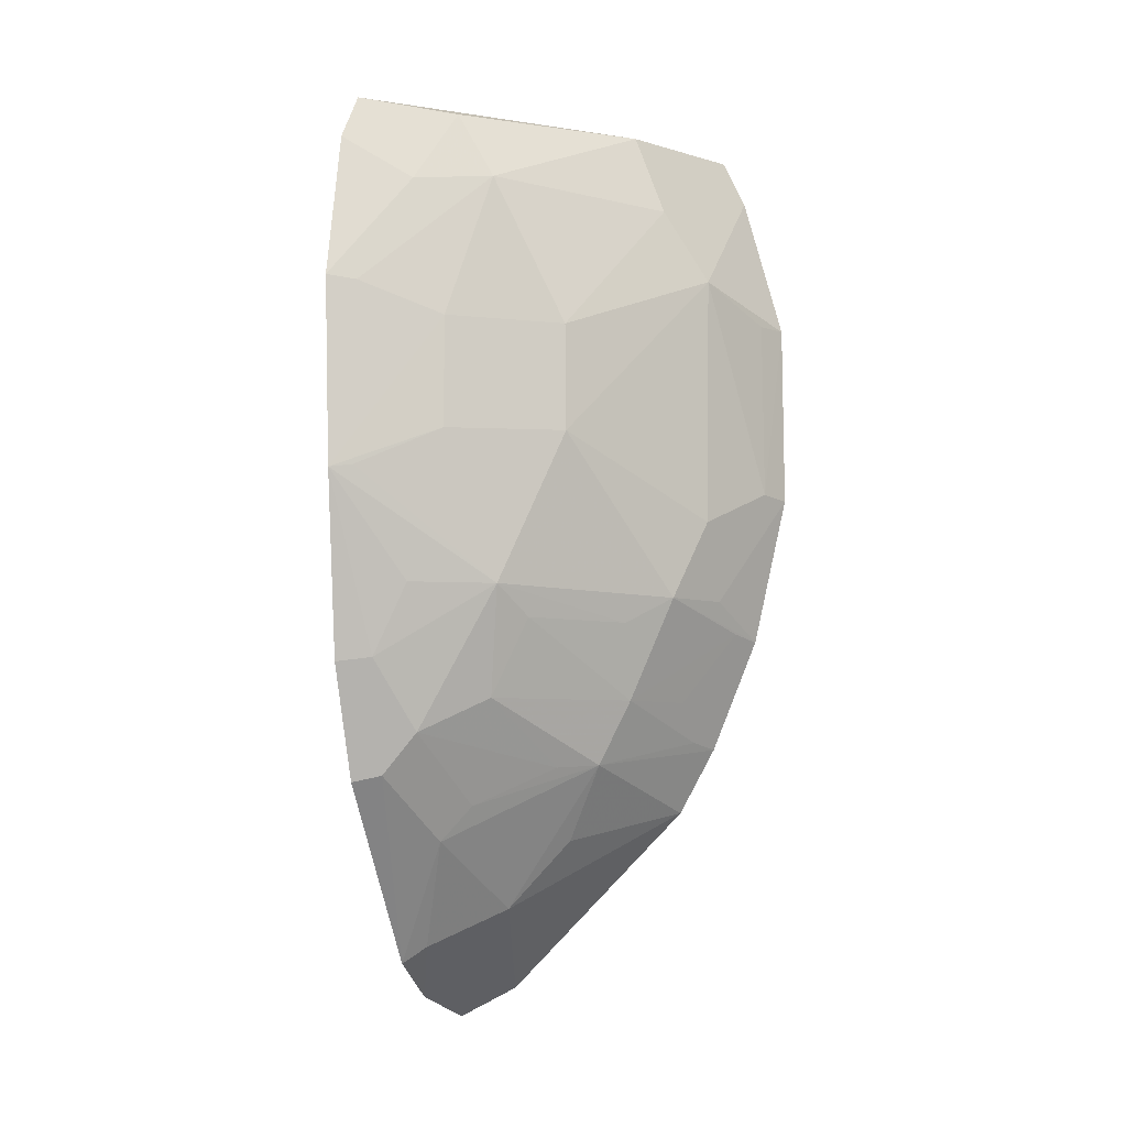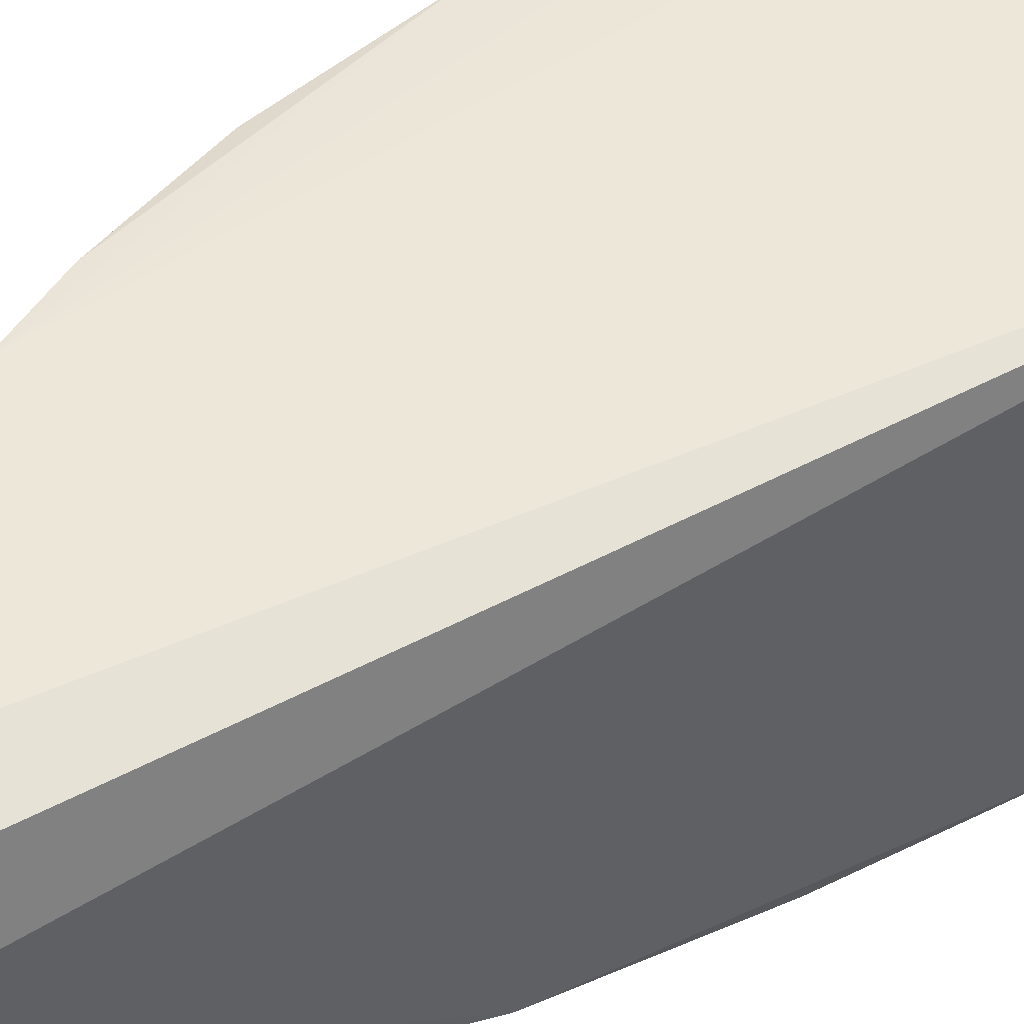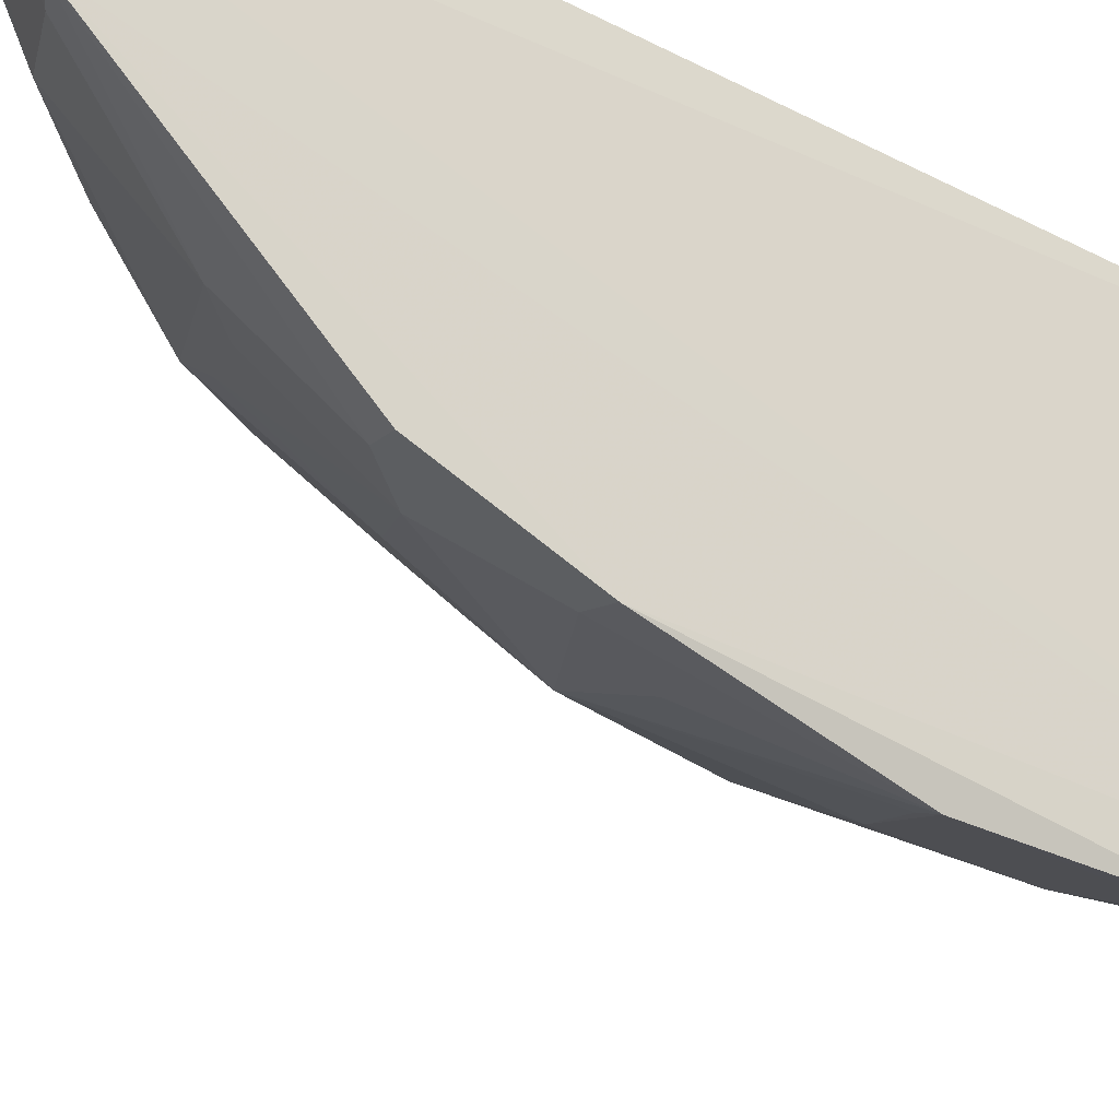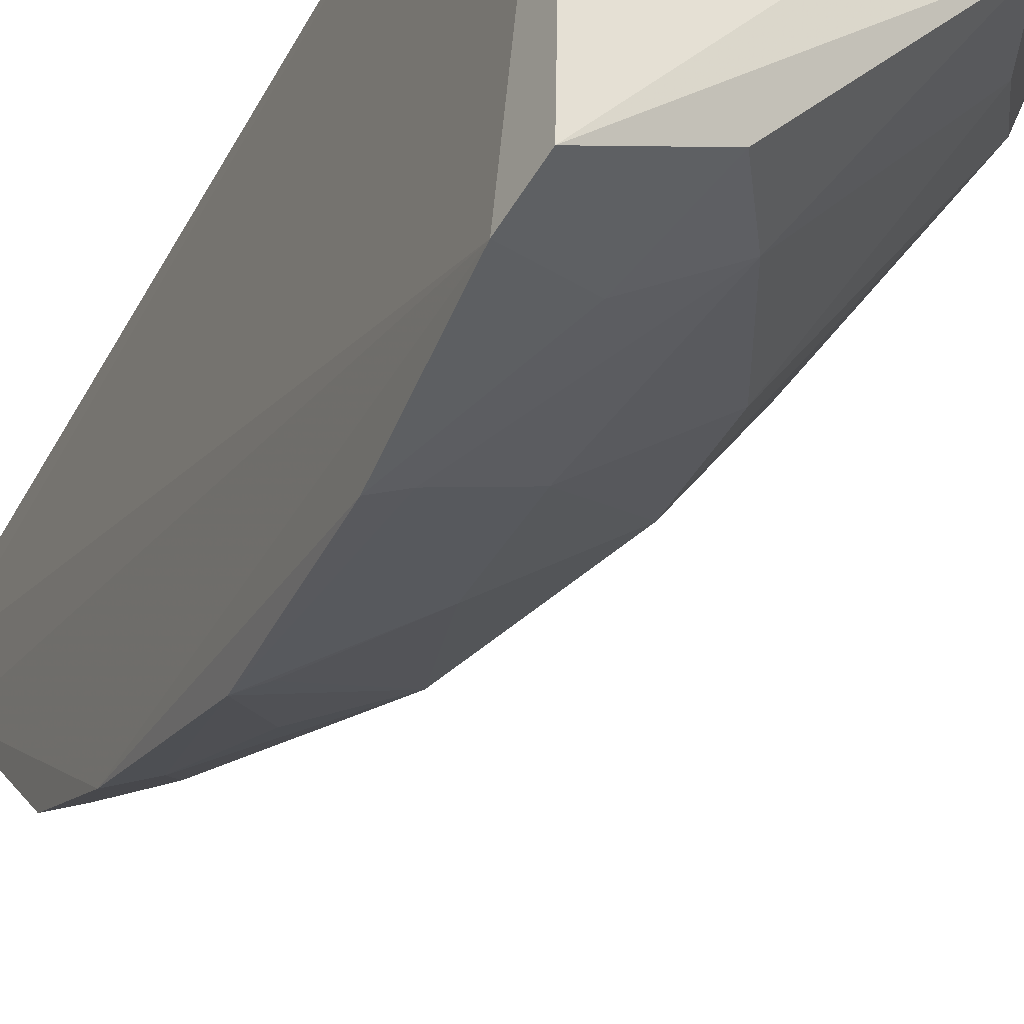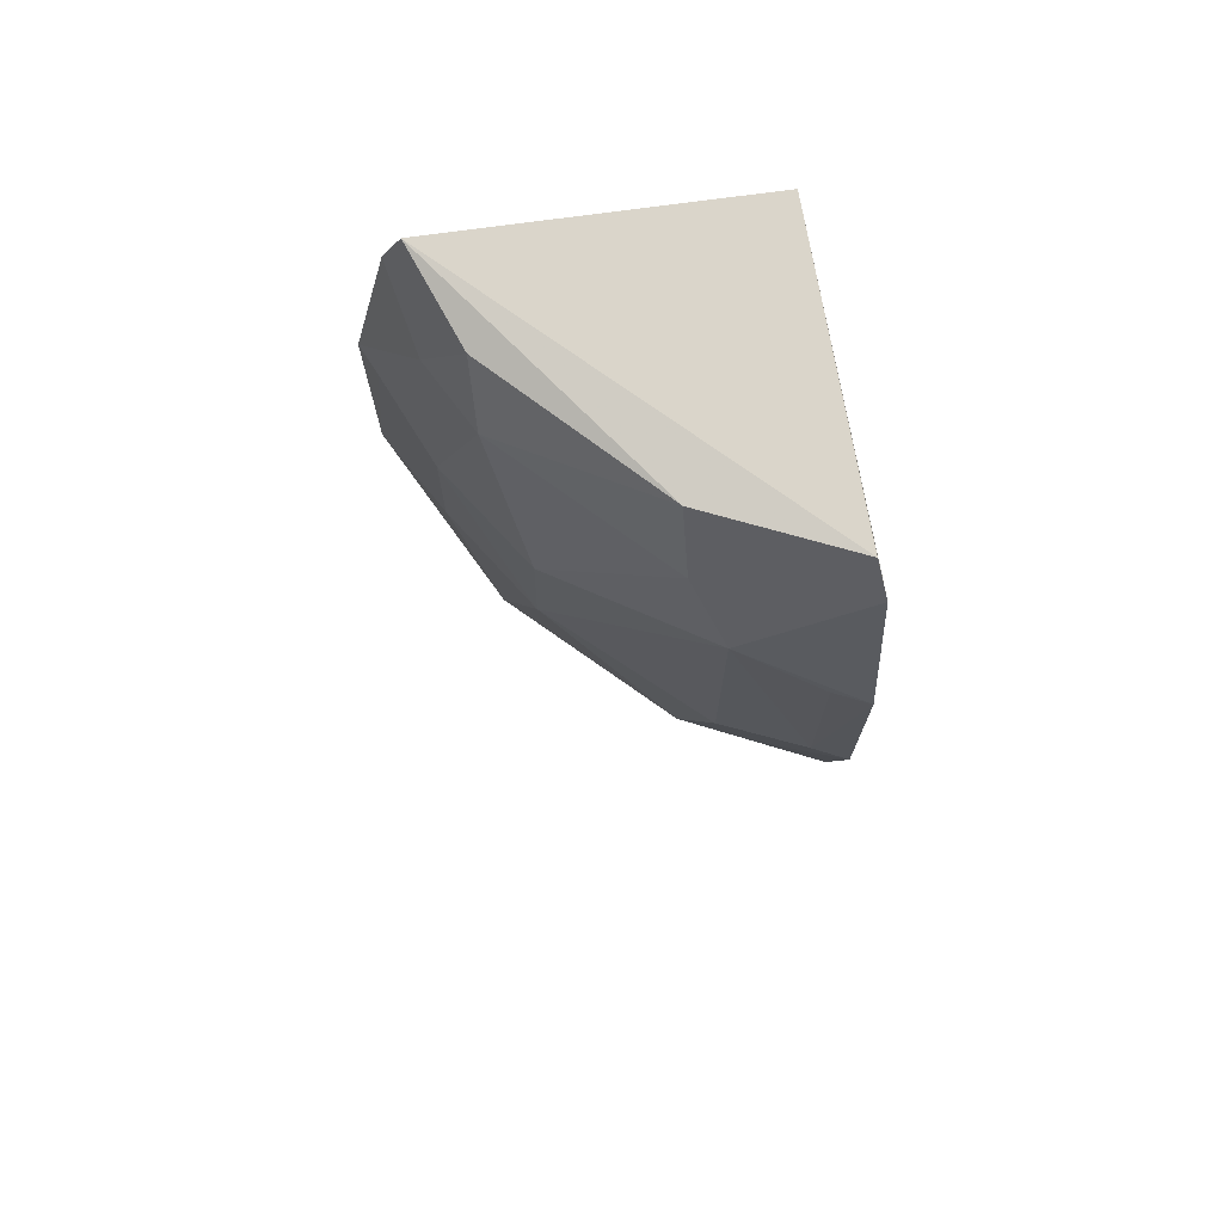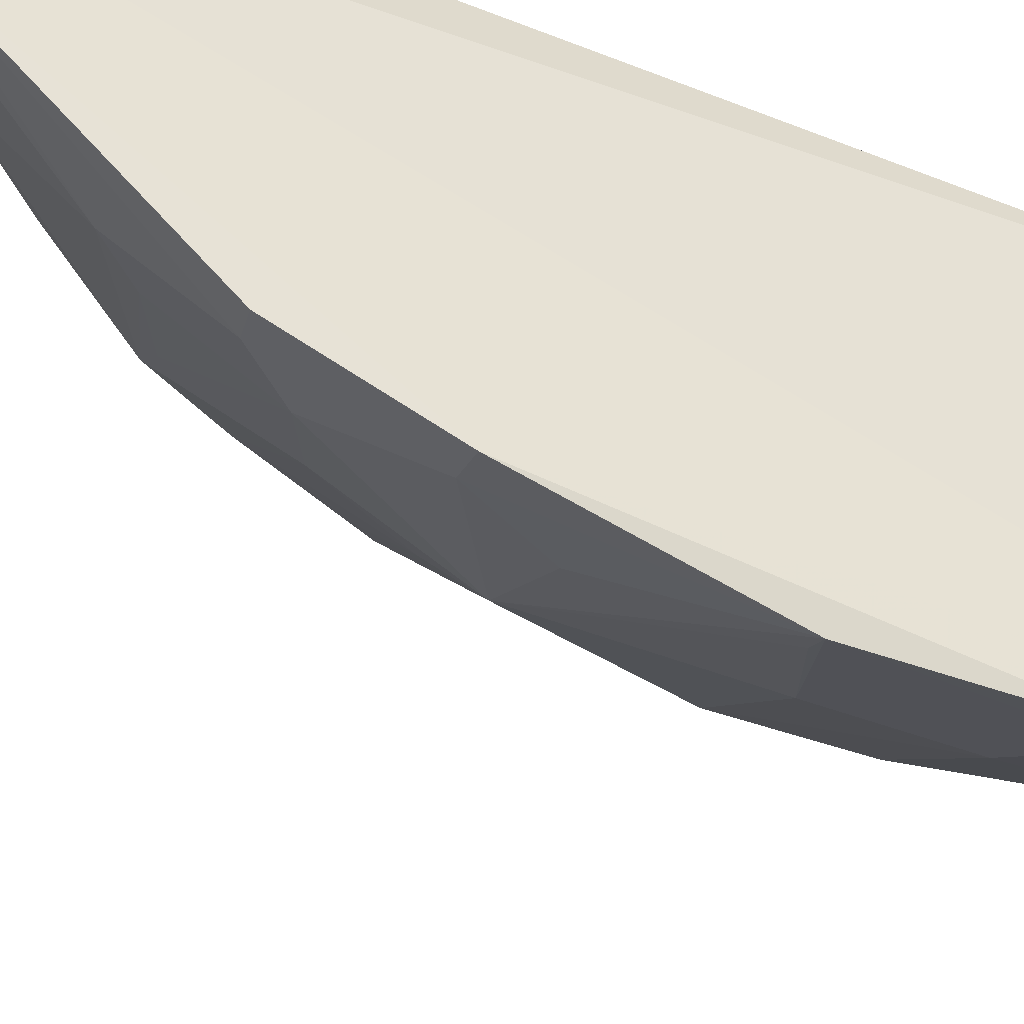
<metadata>
{"format":"obj","ext":"obj","renderer":"f3d","projection":"perspective","resolution":1024,"background":"white","views":[{"elev":-7.7,"azim":-161.8,"up":"+Y"},{"elev":49.1,"azim":59.5,"up":"+Z"},{"elev":-31.1,"azim":53.1,"up":"+Z"},{"elev":-31.8,"azim":157.5,"up":"+Z"},{"elev":72.9,"azim":-98.4,"up":"+Y"},{"elev":-41.1,"azim":64.0,"up":"+Z"}]}
</metadata>
<code>
v -0.1452 -0.2452 -0.355
v -0.1384 -0.221 -0.4045
v -0.1465 0.1166 -0.3561
v -0.2616 0.1145 -0.3531
v -0.2723 -0.09084 -0.3508
v -0.1417 0.03929 -0.4938
v -0.1383 -0.2358 -0.3798
v -0.2391 -0.1608 -0.3483
v -0.1447 0.1154 -0.4733
v -0.2213 0.0251 -0.4475
v -0.179 -0.1992 -0.3914
v -0.141 0.09779 -0.4803
v -0.1667 -0.2334 -0.3482
v -0.2697 0.09681 -0.3495
v -0.2374 0.1114 -0.4043
v -0.1487 -0.2142 -0.4037
v -0.2209 -0.1426 -0.4035
v -0.1958 0.08291 -0.459
v -0.1406 -0.1056 -0.4784
v -0.2855 -0.03239 -0.3501
v -0.2048 -0.1722 -0.3907
v -0.2538 -0.1348 -0.3491
v -0.1646 -0.1726 -0.4303
v -0.1811 0.1093 -0.4589
v -0.249 0.07978 -0.4036
v -0.1683 0.08053 -0.4734
v -0.182 0.02525 -0.4741
v -0.1981 -0.07599 -0.459
v -0.2851 0.03994 -0.35
v -0.2339 -0.1174 -0.4034
v -0.1408 -0.1502 -0.4623
v -0.1521 0.03774 -0.4888
v -0.2218 -0.0168 -0.448
v -0.1437 -0.03432 -0.4935
v -0.2643 0.05215 -0.3926
v -0.2479 -0.1169 -0.3763
v -0.2486 -0.1324 -0.3615
v -0.1912 -0.1181 -0.4461
v -0.2515 -0.07726 -0.403
v -0.1519 -0.1477 -0.4587
v -0.182 -0.0182 -0.4743
v -0.1677 -0.07594 -0.4739
v -0.2798 -0.03124 -0.3626
v -0.2671 -0.08852 -0.3633
v -0.2061 -0.08771 -0.4458
v -0.2638 -0.07655 -0.3774
v -0.2629 -0.04604 -0.3921
v -0.1659 -0.1315 -0.4586
v -0.1518 -0.03314 -0.4892
v -0.1538 -0.1039 -0.4735
v -0.2793 0.03952 -0.3625
v -0.2355 -0.08789 -0.4154
v -0.1775 -0.1587 -0.4296
v -0.2073 -0.1438 -0.4146
f 7 3 1
f 9 4 3
f 12 3 7
f 12 9 3
f 12 7 2
f 13 1 3
f 13 11 1
f 13 8 11
f 14 8 13
f 14 13 3
f 14 3 4
f 15 4 9
f 15 14 4
f 16 2 7
f 16 7 1
f 16 1 11
f 19 12 2
f 19 6 12
f 21 17 11
f 21 11 8
f 21 8 17
f 22 17 8
f 22 20 5
f 22 8 20
f 23 16 11
f 23 11 17
f 23 2 16
f 24 18 15
f 24 15 9
f 25 18 10
f 25 15 18
f 26 12 6
f 26 18 24
f 26 24 9
f 26 9 12
f 27 10 18
f 29 20 8
f 29 8 14
f 31 19 2
f 32 27 18
f 32 26 6
f 32 18 26
f 33 10 27
f 34 6 19
f 34 32 6
f 34 27 32
f 35 29 14
f 35 25 10
f 35 10 33
f 35 14 15
f 35 15 25
f 37 30 17
f 37 17 22
f 37 36 30
f 37 22 36
f 38 17 30
f 39 33 28
f 40 31 2
f 40 2 23
f 40 19 31
f 41 33 27
f 41 28 33
f 41 27 34
f 42 28 34
f 43 20 29
f 44 30 36
f 44 39 30
f 44 5 39
f 44 36 22
f 44 22 5
f 45 38 30
f 45 28 38
f 46 39 5
f 46 5 20
f 47 35 33
f 47 33 39
f 47 43 35
f 47 39 46
f 47 46 20
f 47 20 43
f 48 40 23
f 48 38 28
f 48 19 40
f 49 41 34
f 49 34 28
f 49 28 41
f 50 42 34
f 50 34 19
f 50 19 48
f 50 48 28
f 50 28 42
f 51 43 29
f 51 29 35
f 51 35 43
f 52 39 28
f 52 28 45
f 52 45 30
f 52 30 39
f 53 48 23
f 53 23 17
f 54 53 17
f 54 48 53
f 54 17 38
f 54 38 48

</code>
